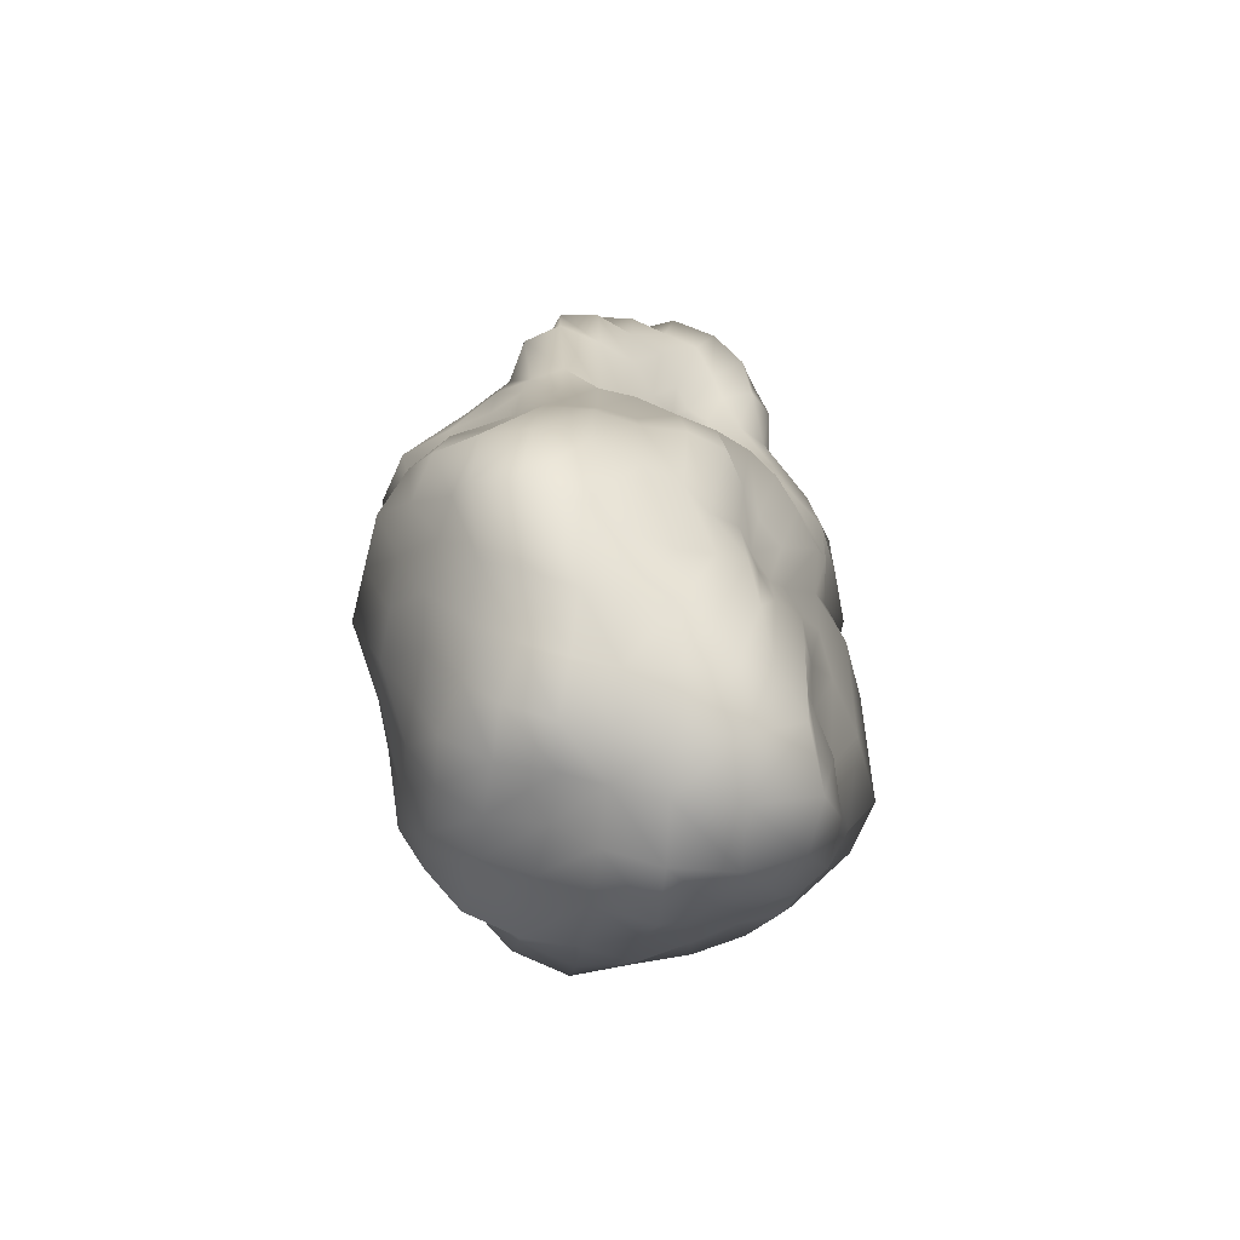
<metadata>
{"format":"obj","ext":"obj","renderer":"f3d","projection":"perspective","resolution":1024,"background":"white","views":[{"elev":-68.7,"azim":-97.5,"up":"+Z"}]}
</metadata>
<code>
o Cube
v 0.001883 -0.3048 -0
v 0.0857 -0.3063 -0
v 0.18 -0.328 -0
v 0.2901 -0.3435 0
v 0.001883 -0.3377 0.1742
v 0.001883 -0.3406 0.3454
v 0.001883 -0.2366 0.4815
v -0.07994 -0.2938 -0
v -0.1427 -0.2296 -0
v -0.1883 -0.1726 -0
v 0.001883 -0.3277 -0.1734
v 0.001883 -0.2908 -0.337
v 0.001883 -0.2476 -0.4846
v 0.09516 -0.3666 -0.1741
v 0.1868 -0.3494 -0.1686
v 0.292 -0.3476 -0.1662
v 0.09266 -0.346 -0.3416
v 0.2044 -0.3939 -0.3414
v 0.3063 -0.3703 -0.3307
v 0.0862 -0.2897 -0.4898
v 0.1902 -0.335 -0.488
v 0.275 -0.3086 -0.4635
v 0.09561 -0.3693 0.1744
v 0.08956 -0.3284 0.3386
v 0.08286 -0.2728 0.4849
v 0.1914 -0.3627 0.1698
v 0.1772 -0.3191 0.3279
v 0.168 -0.2792 0.4716
v 0.2886 -0.3418 0.1656
v 0.2525 -0.2796 0.3129
v 0.2532 -0.2739 0.4526
v -0.08054 -0.3006 0.1688
v -0.1423 -0.2318 0.1583
v -0.1801 -0.1607 0.1479
v -0.07822 -0.2854 0.3312
v -0.1352 -0.2137 0.309
v -0.1628 -0.1349 0.2844
v -0.06998 -0.2268 0.4717
v -0.1339 -0.2028 0.4491
v -0.1715 -0.1503 0.414
v -0.07461 -0.2645 -0.1658
v -0.07333 -0.2576 -0.3264
v -0.07158 -0.2349 -0.474
v -0.1507 -0.256 -0.1605
v -0.1285 -0.195 -0.3056
v -0.1374 -0.2114 -0.4516
v -0.2105 -0.2133 -0.153
v -0.1906 -0.1818 -0.2936
v -0.1765 -0.1583 -0.4165
v 0.001883 0.4473 0
v 0.001883 0.4204 -0.1704
v 0.001883 0.4729 -0.3455
v 0.001883 0.4138 -0.4945
v -0.08621 0.4646 0
v -0.1693 0.4392 0
v -0.2235 0.3656 -0
v 0.001883 0.3917 0.1681
v 0.001883 0.3075 0.3176
v 0.001883 0.2503 0.4478
v 0.07907 0.3966 0
v 0.1619 0.4065 0
v 0.2213 0.3552 0
v 0.07991 0.4055 -0.1666
v 0.08504 0.4344 -0.3342
v 0.08308 0.4056 -0.4853
v 0.1581 0.3981 -0.1614
v 0.1476 0.3691 -0.3132
v 0.1596 0.3895 -0.4653
v 0.2347 0.3803 -0.1565
v 0.2105 0.3405 -0.2989
v 0.2311 0.3705 -0.4417
v -0.08271 0.4454 -0.1698
v -0.1582 0.4092 -0.1623
v -0.2069 0.3387 -0.1524
v -0.08625 0.4626 -0.339
v -0.1739 0.452 -0.3281
v -0.2489 0.4115 -0.3129
v -0.08014 0.4098 -0.4865
v -0.1622 0.4056 -0.47
v -0.2429 0.3953 -0.4494
v -0.07813 0.4176 0.1676
v -0.06207 0.3254 0.3154
v -0.04799 0.2474 0.4397
v -0.1523 0.3923 0.1609
v -0.1208 0.3057 0.3018
v -0.09206 0.229 0.418
v -0.21 0.3441 0.1529
v -0.1839 0.3021 0.2914
v -0.1401 0.2321 0.3984
v 0.07132 0.3533 0.1623
v 0.1347 0.3308 0.1555
v 0.1976 0.3161 0.1502
v 0.06122 0.2992 0.3109
v 0.116 0.2818 0.2976
v 0.1866 0.3004 0.2911
v 0.0538 0.2578 0.4427
v 0.09992 0.2393 0.421
v 0.1322 0.2137 0.3927
v 0.5207 0.06583 0
v 0.5079 0.06583 -0.1805
v 0.4935 0.06583 -0.3561
v 0.4819 0.06583 -0.5273
v 0.4748 0.1557 0
v 0.4022 0.2233 0
v 0.3499 0.2834 0
v 0.4546 0.06583 0.1759
v 0.3647 0.06583 0.3325
v 0.3696 0.06583 0.4925
v 0.5387 -0.03607 0
v 0.5161 -0.1372 0
v 0.464 -0.2285 0
v 0.4849 -0.02625 -0.1762
v 0.4673 -0.02529 -0.3468
v 0.4561 -0.03019 -0.5129
v 0.4672 -0.1182 -0.1709
v 0.4288 -0.1061 -0.3313
v 0.4378 -0.1215 -0.4933
v 0.4355 -0.2101 -0.1662
v 0.4113 -0.1976 -0.3216
v 0.4065 -0.2055 -0.4681
v 0.4761 0.1562 -0.1754
v 0.3739 0.2119 -0.1621
v 0.321 0.264 -0.154
v 0.4879 0.1612 -0.3507
v 0.4451 0.2447 -0.3345
v 0.3597 0.2933 -0.3106
v 0.4569 0.162 -0.5131
v 0.3867 0.2294 -0.477
v 0.355 0.299 -0.4506
v 0.414 0.1442 0.17
v 0.3159 0.1256 0.3186
v 0.3419 0.1353 0.4773
v 0.3594 0.2059 0.1608
v 0.3016 0.1835 0.3065
v 0.2886 0.1837 0.4456
v 0.3108 0.2571 0.1529
v 0.2673 0.2289 0.2909
v 0.2241 0.2021 0.4063
v 0.4936 -0.02793 0.177
v 0.5128 -0.1367 0.1753
v 0.457 -0.2247 0.1685
v 0.3873 -0.008737 0.3319
v 0.3824 -0.08628 0.3223
v 0.3747 -0.1721 0.3138
v 0.3766 -0.01169 0.4881
v 0.3628 -0.08655 0.4693
v 0.3646 -0.1745 0.4539
v 0.001883 0.06583 0.8111
v 0.05702 0.06583 0.7483
v 0.1065 0.06583 0.7071
v 0.1931 0.06583 0.6788
v 0.001883 0.1135 0.7525
v 0.001883 0.1006 0.6419
v 0.001882 0.1172 0.5916
v -0.07938 0.06583 0.824
v -0.1673 0.06583 0.795
v -0.2436 0.06583 0.7226
v 0.001883 -0.01199 0.8334
v 0.001883 -0.08873 0.7927
v 0.001883 -0.1864 0.7416
v 0.06417 0.0118 0.7605
v 0.1222 0.01539 0.7198
v 0.1998 0.008784 0.6755
v 0.07053 -0.05966 0.7464
v 0.1478 -0.0668 0.723
v 0.2147 -0.0626 0.6609
v 0.08118 -0.1579 0.7107
v 0.1573 -0.1513 0.6777
v 0.2456 -0.1635 0.6394
v 0.04313 0.09713 0.7011
v 0.03553 0.1169 0.6543
v 0.03796 0.1531 0.6097
v 0.0906 0.09889 0.6775
v 0.0732 0.1177 0.628
v 0.08319 0.1631 0.5916
v 0.1625 0.109 0.6456
v 0.139 0.1395 0.6022
v 0.1282 0.1681 0.5538
v -0.05835 0.1176 0.7547
v -0.1458 0.1313 0.7565
v -0.2272 0.1345 0.7004
v -0.03868 0.1316 0.6725
v -0.1084 0.1599 0.6776
v -0.1894 0.1787 0.6442
v -0.02973 0.139 0.5993
v -0.0876 0.1763 0.6011
v -0.1569 0.2032 0.5775
v -0.09419 -0.02471 0.856
v -0.0876 -0.104 0.8013
v -0.09076 -0.2001 0.7418
v -0.2002 -0.02955 0.8292
v -0.1801 -0.1058 0.7689
v -0.1768 -0.1889 0.7046
v -0.2741 -0.02016 0.7379
v -0.2633 -0.1006 0.7016
v -0.2359 -0.1571 0.6351
v -0.3204 0.06583 -0
v -0.2459 0.06583 0.1582
v -0.2938 0.06583 0.3202
v -0.3028 0.06583 0.473
v -0.3269 0.1285 -0
v -0.3153 0.19 -0
v -0.3028 0.2542 -0
v -0.3316 0.06583 -0.1656
v -0.371 0.06583 -0.3343
v -0.3564 0.06583 -0.4896
v -0.2805 0.01187 -0
v -0.2518 -0.03289 -0
v -0.2392 -0.07978 -0
v -0.2382 0.02067 0.1548
v -0.2416 0.02061 0.3055
v -0.2774 0.0105 0.4583
v -0.2405 -0.02746 0.1499
v -0.216 -0.01701 0.2906
v -0.2282 -0.02557 0.4275
v -0.2029 -0.05476 0.1419
v -0.1983 -0.0518 0.277
v -0.1952 -0.05184 0.3978
v -0.2677 0.1167 0.1574
v -0.3095 0.1872 0.1564
v -0.2849 0.2421 0.1506
v -0.3202 0.1273 0.3201
v -0.3432 0.2029 0.3154
v -0.3103 0.2615 0.3009
v -0.3309 0.1336 0.475
v -0.3261 0.2029 0.4588
v -0.2616 0.2327 0.4203
v -0.3412 0.1309 -0.1639
v -0.3853 0.1408 -0.3323
v -0.3841 0.146 -0.4916
v -0.3392 0.1993 -0.1592
v -0.3795 0.2183 -0.3224
v -0.3872 0.2314 -0.4784
v -0.3089 0.2584 -0.1531
v -0.3327 0.2771 -0.3057
v -0.3622 0.3071 -0.4543
v -0.3454 -4.2e-05 -0.1642
v -0.327 -0.06266 -0.1581
v -0.2996 -0.1204 -0.1522
v -0.3692 -0.005776 -0.3293
v -0.3441 -0.07157 -0.3155
v -0.2791 -0.1081 -0.2942
v -0.3313 -0.002038 -0.4751
v -0.2818 -0.05056 -0.4447
v -0.258 -0.09832 -0.419
v 0.001883 0.06583 -0.8353
v 0.09185 0.06583 -0.8492
v 0.1929 0.06583 -0.8247
v 0.2986 0.06583 -0.7641
v 0.001883 -0.02029 -0.8557
v 0.001883 -0.1285 -0.8428
v 0.001883 -0.2428 -0.7836
v -0.07931 0.06583 -0.8238
v -0.1494 0.06583 -0.7707
v -0.241 0.06583 -0.7206
v 0.001883 0.1352 -0.8106
v 0.001883 0.2283 -0.8026
v 0.001883 0.3107 -0.736
v 0.08213 0.1393 -0.8113
v 0.1748 0.1452 -0.7902
v 0.2984 0.1594 -0.7544
v 0.0898 0.2323 -0.7972
v 0.176 0.229 -0.759
v 0.2871 0.2468 -0.7172
v 0.08651 0.3065 -0.7231
v 0.1764 0.3139 -0.6999
v 0.2596 0.3104 -0.6496
v 0.1016 -0.02862 -0.8662
v 0.1069 -0.1371 -0.8423
v 0.1059 -0.236 -0.7684
v 0.2086 -0.03207 -0.8353
v 0.1948 -0.1176 -0.7828
v 0.1976 -0.2165 -0.7244
v 0.2819 -0.02167 -0.7412
v 0.2722 -0.1043 -0.7056
v 0.2633 -0.1827 -0.6523
v -0.08937 -0.0195 -0.8424
v -0.1603 -0.00762 -0.7758
v -0.2432 -0.008695 -0.7132
v -0.09357 -0.1167 -0.817
v -0.171 -0.09596 -0.7573
v -0.2189 -0.06842 -0.6672
v -0.09306 -0.2074 -0.7472
v -0.1539 -0.1519 -0.6781
v -0.2092 -0.1282 -0.6156
v -0.08571 0.1472 -0.832
v -0.08439 0.2288 -0.7928
v -0.0767 0.2874 -0.709
v -0.159 0.1386 -0.7741
v -0.1552 0.2106 -0.7372
v -0.157 0.2886 -0.6817
v -0.2373 0.1382 -0.7085
v -0.2439 0.2182 -0.6866
v -0.2315 0.284 -0.6319
v 0.3536 -0.2721 -0.4529
v 0.3694 -0.286 -0.3182
v 0.3814 -0.2968 -0.1644
v 0.3836 -0.2984 0
v 0.3775 -0.2926 0.1639
v 0.3207 -0.2333 0.3059
v 0.3183 -0.2339 0.4393
v 0.2671 -0.2606 -0.5772
v 0.1932 -0.2922 -0.6232
v 0.09823 -0.295 -0.6464
v 0.001883 -0.2668 -0.642
v -0.07628 -0.2192 -0.6113
v -0.1479 -0.204 -0.5825
v -0.189 -0.157 -0.5297
v 0.3313 -0.1783 -0.5714
v 0.3528 -0.1054 -0.6121
v 0.3773 -0.02559 -0.6453
v 0.3897 0.06583 -0.6597
v 0.3681 0.1546 -0.6406
v 0.3408 0.2304 -0.6061
v 0.3058 0.2884 -0.5588
v 0.2515 -0.2387 0.5672
v 0.1541 -0.2091 0.5849
v 0.07948 -0.2168 0.6102
v 0.001883 -0.2468 0.6327
v -0.07886 -0.2299 0.6163
v -0.1545 -0.218 0.589
v -0.2027 -0.1761 0.5385
v 0.3154 -0.1648 0.5635
v 0.3202 -0.08739 0.5958
v 0.3356 -0.01385 0.6243
v 0.3214 0.06583 0.6254
v 0.2701 0.1271 0.5915
v 0.2337 0.1713 0.5526
v 0.1823 0.1842 0.4975
v -0.1816 -0.08985 0.388
v -0.1784 -0.08326 0.271
v -0.1866 -0.08997 0.1399
v -0.2134 -0.1181 -0
v -0.2613 -0.1709 -0.1495
v -0.2304 -0.1396 -0.2841
v -0.2136 -0.1245 -0.4004
v -0.2302 -0.09613 0.5231
v -0.2685 -0.0609 0.5719
v -0.2813 0.000361 0.599
v -0.2981 0.06583 0.6156
v -0.2941 0.1349 0.6054
v -0.25 0.1823 0.5626
v -0.2071 0.2083 0.5116
v -0.2455 -0.109 -0.5307
v -0.2621 -0.05737 -0.5687
v -0.2703 0.003455 -0.5935
v -0.294 0.06583 -0.6135
v -0.3347 0.1463 -0.6258
v -0.3529 0.2392 -0.614
v -0.3269 0.3094 -0.5711
v 0.2979 0.3434 -0.4314
v 0.2906 0.3324 -0.2983
v 0.2877 0.327 -0.1524
v 0.2842 0.3224 0
v 0.2692 0.3071 0.15
v 0.2268 0.2633 0.2823
v 0.1656 0.2001 0.3804
v 0.2427 0.3582 -0.5616
v 0.1627 0.3592 -0.5934
v 0.08153 0.357 -0.6142
v 0.001883 0.3538 -0.6213
v -0.07583 0.3489 -0.6105
v -0.1576 0.3562 -0.592
v -0.23 0.3458 -0.5559
v 0.1177 0.1842 0.4819
v 0.08028 0.184 0.5127
v 0.04548 0.2067 0.5447
v 0.001883 0.196 0.5482
v -0.03918 0.1961 0.5398
v -0.08317 0.1982 0.5192
v -0.1286 0.2046 0.4912
v -0.2023 0.2439 0.396
v -0.2378 0.2793 0.286
v -0.255 0.2958 0.1487
v -0.261 0.3014 -0
v -0.2539 0.2945 -0.1485
v -0.3065 0.3537 -0.3033
v -0.3208 0.3723 -0.4417
v 0.3246 -0.2439 -0.5388
v 0.2998 -0.217 0.5266
v -0.2035 -0.1166 0.4809
v -0.2161 -0.1302 -0.4871
v 0.2886 0.3365 -0.521
v 0.1411 0.1765 0.4481
v -0.1692 0.211 0.4639
v -0.2836 0.3352 -0.5204
g Cube_Cube_Material
f 1 11 14
f 1 14 2
f 2 14 15
f 2 15 3
f 3 15 16
f 3 16 4
f 4 16 297
f 4 297 298
f 11 12 17
f 11 17 14
f 14 17 18
f 14 18 15
f 15 18 19
f 15 19 16
f 16 19 296
f 16 296 297
f 12 13 20
f 12 20 17
f 17 20 21
f 17 21 18
f 18 21 22
f 18 22 19
f 19 22 295
f 19 295 296
f 13 305 304
f 13 304 20
f 20 304 303
f 20 303 21
f 21 303 302
f 21 302 22
f 22 302 379
f 22 379 295
f 1 2 23
f 1 23 5
f 5 23 24
f 5 24 6
f 6 24 25
f 6 25 7
f 7 25 318
f 7 318 319
f 2 3 26
f 2 26 23
f 23 26 27
f 23 27 24
f 24 27 28
f 24 28 25
f 25 28 317
f 25 317 318
f 3 4 29
f 3 29 26
f 26 29 30
f 26 30 27
f 27 30 31
f 27 31 28
f 28 31 316
f 28 316 317
f 4 298 299
f 4 299 29
f 29 299 300
f 29 300 30
f 30 300 301
f 30 301 31
f 31 301 380
f 31 380 316
f 1 5 32
f 1 32 8
f 8 32 33
f 8 33 9
f 9 33 34
f 9 34 10
f 10 34 332
f 10 332 333
f 5 6 35
f 5 35 32
f 32 35 36
f 32 36 33
f 33 36 37
f 33 37 34
f 34 37 331
f 34 331 332
f 6 7 38
f 6 38 35
f 35 38 39
f 35 39 36
f 36 39 40
f 36 40 37
f 37 40 330
f 37 330 331
f 7 319 320
f 7 320 38
f 38 320 321
f 38 321 39
f 39 321 322
f 39 322 40
f 40 322 381
f 40 381 330
f 1 8 41
f 1 41 11
f 11 41 42
f 11 42 12
f 12 42 43
f 12 43 13
f 13 43 306
f 13 306 305
f 8 9 44
f 8 44 41
f 41 44 45
f 41 45 42
f 42 45 46
f 42 46 43
f 43 46 307
f 43 307 306
f 9 10 47
f 9 47 44
f 44 47 48
f 44 48 45
f 45 48 49
f 45 49 46
f 46 49 308
f 46 308 307
f 10 333 334
f 10 334 47
f 47 334 335
f 47 335 48
f 48 335 336
f 48 336 49
f 49 336 382
f 49 382 308
f 50 60 63
f 50 63 51
f 51 63 64
f 51 64 52
f 52 64 65
f 52 65 53
f 53 65 360
f 53 360 361
f 60 61 66
f 60 66 63
f 63 66 67
f 63 67 64
f 64 67 68
f 64 68 65
f 65 68 359
f 65 359 360
f 61 62 69
f 61 69 66
f 66 69 70
f 66 70 67
f 67 70 71
f 67 71 68
f 68 71 358
f 68 358 359
f 62 354 353
f 62 353 69
f 69 353 352
f 69 352 70
f 70 352 351
f 70 351 71
f 71 351 383
f 71 383 358
f 50 51 72
f 50 72 54
f 54 72 73
f 54 73 55
f 55 73 74
f 55 74 56
f 56 74 376
f 56 376 375
f 51 52 75
f 51 75 72
f 72 75 76
f 72 76 73
f 73 76 77
f 73 77 74
f 74 77 377
f 74 377 376
f 52 53 78
f 52 78 75
f 75 78 79
f 75 79 76
f 76 79 80
f 76 80 77
f 77 80 378
f 77 378 377
f 53 361 362
f 53 362 78
f 78 362 363
f 78 363 79
f 79 363 364
f 79 364 80
f 80 364 386
f 80 386 378
f 50 54 81
f 50 81 57
f 57 81 82
f 57 82 58
f 58 82 83
f 58 83 59
f 59 83 369
f 59 369 368
f 54 55 84
f 54 84 81
f 81 84 85
f 81 85 82
f 82 85 86
f 82 86 83
f 83 86 370
f 83 370 369
f 55 56 87
f 55 87 84
f 84 87 88
f 84 88 85
f 85 88 89
f 85 89 86
f 86 89 371
f 86 371 370
f 56 375 374
f 56 374 87
f 87 374 373
f 87 373 88
f 88 373 372
f 88 372 89
f 89 372 385
f 89 385 371
f 50 57 90
f 50 90 60
f 60 90 91
f 60 91 61
f 61 91 92
f 61 92 62
f 62 92 355
f 62 355 354
f 57 58 93
f 57 93 90
f 90 93 94
f 90 94 91
f 91 94 95
f 91 95 92
f 92 95 356
f 92 356 355
f 58 59 96
f 58 96 93
f 93 96 97
f 93 97 94
f 94 97 98
f 94 98 95
f 95 98 357
f 95 357 356
f 59 368 367
f 59 367 96
f 96 367 366
f 96 366 97
f 97 366 365
f 97 365 98
f 98 365 384
f 98 384 357
f 99 109 112
f 99 112 100
f 100 112 113
f 100 113 101
f 101 113 114
f 101 114 102
f 102 114 311
f 102 311 312
f 109 110 115
f 109 115 112
f 112 115 116
f 112 116 113
f 113 116 117
f 113 117 114
f 114 117 310
f 114 310 311
f 110 111 118
f 110 118 115
f 115 118 119
f 115 119 116
f 116 119 120
f 116 120 117
f 117 120 309
f 117 309 310
f 111 298 297
f 111 297 118
f 118 297 296
f 118 296 119
f 119 296 295
f 119 295 120
f 120 295 379
f 120 379 309
f 99 100 121
f 99 121 103
f 103 121 122
f 103 122 104
f 104 122 123
f 104 123 105
f 105 123 353
f 105 353 354
f 100 101 124
f 100 124 121
f 121 124 125
f 121 125 122
f 122 125 126
f 122 126 123
f 123 126 352
f 123 352 353
f 101 102 127
f 101 127 124
f 124 127 128
f 124 128 125
f 125 128 129
f 125 129 126
f 126 129 351
f 126 351 352
f 102 312 313
f 102 313 127
f 127 313 314
f 127 314 128
f 128 314 315
f 128 315 129
f 129 315 383
f 129 383 351
f 99 103 130
f 99 130 106
f 106 130 131
f 106 131 107
f 107 131 132
f 107 132 108
f 108 132 327
f 108 327 326
f 103 104 133
f 103 133 130
f 130 133 134
f 130 134 131
f 131 134 135
f 131 135 132
f 132 135 328
f 132 328 327
f 104 105 136
f 104 136 133
f 133 136 137
f 133 137 134
f 134 137 138
f 134 138 135
f 135 138 329
f 135 329 328
f 105 354 355
f 105 355 136
f 136 355 356
f 136 356 137
f 137 356 357
f 137 357 138
f 138 357 384
f 138 384 329
f 99 106 139
f 99 139 109
f 109 139 140
f 109 140 110
f 110 140 141
f 110 141 111
f 111 141 299
f 111 299 298
f 106 107 142
f 106 142 139
f 139 142 143
f 139 143 140
f 140 143 144
f 140 144 141
f 141 144 300
f 141 300 299
f 107 108 145
f 107 145 142
f 142 145 146
f 142 146 143
f 143 146 147
f 143 147 144
f 144 147 301
f 144 301 300
f 108 326 325
f 108 325 145
f 145 325 324
f 145 324 146
f 146 324 323
f 146 323 147
f 147 323 380
f 147 380 301
f 148 158 161
f 148 161 149
f 149 161 162
f 149 162 150
f 150 162 163
f 150 163 151
f 151 163 325
f 151 325 326
f 158 159 164
f 158 164 161
f 161 164 165
f 161 165 162
f 162 165 166
f 162 166 163
f 163 166 324
f 163 324 325
f 159 160 167
f 159 167 164
f 164 167 168
f 164 168 165
f 165 168 169
f 165 169 166
f 166 169 323
f 166 323 324
f 160 319 318
f 160 318 167
f 167 318 317
f 167 317 168
f 168 317 316
f 168 316 169
f 169 316 380
f 169 380 323
f 148 149 170
f 148 170 152
f 152 170 171
f 152 171 153
f 153 171 172
f 153 172 154
f 154 172 367
f 154 367 368
f 149 150 173
f 149 173 170
f 170 173 174
f 170 174 171
f 171 174 175
f 171 175 172
f 172 175 366
f 172 366 367
f 150 151 176
f 150 176 173
f 173 176 177
f 173 177 174
f 174 177 178
f 174 178 175
f 175 178 365
f 175 365 366
f 151 326 327
f 151 327 176
f 176 327 328
f 176 328 177
f 177 328 329
f 177 329 178
f 178 329 384
f 178 384 365
f 148 152 179
f 148 179 155
f 155 179 180
f 155 180 156
f 156 180 181
f 156 181 157
f 157 181 341
f 157 341 340
f 152 153 182
f 152 182 179
f 179 182 183
f 179 183 180
f 180 183 184
f 180 184 181
f 181 184 342
f 181 342 341
f 153 154 185
f 153 185 182
f 182 185 186
f 182 186 183
f 183 186 187
f 183 187 184
f 184 187 343
f 184 343 342
f 154 368 369
f 154 369 185
f 185 369 370
f 185 370 186
f 186 370 371
f 186 371 187
f 187 371 385
f 187 385 343
f 148 155 188
f 148 188 158
f 158 188 189
f 158 189 159
f 159 189 190
f 159 190 160
f 160 190 320
f 160 320 319
f 155 156 191
f 155 191 188
f 188 191 192
f 188 192 189
f 189 192 193
f 189 193 190
f 190 193 321
f 190 321 320
f 156 157 194
f 156 194 191
f 191 194 195
f 191 195 192
f 192 195 196
f 192 196 193
f 193 196 322
f 193 322 321
f 157 340 339
f 157 339 194
f 194 339 338
f 194 338 195
f 195 338 337
f 195 337 196
f 196 337 381
f 196 381 322
f 197 207 210
f 197 210 198
f 198 210 211
f 198 211 199
f 199 211 212
f 199 212 200
f 200 212 339
f 200 339 340
f 207 208 213
f 207 213 210
f 210 213 214
f 210 214 211
f 211 214 215
f 211 215 212
f 212 215 338
f 212 338 339
f 208 209 216
f 208 216 213
f 213 216 217
f 213 217 214
f 214 217 218
f 214 218 215
f 215 218 337
f 215 337 338
f 209 333 332
f 209 332 216
f 216 332 331
f 216 331 217
f 217 331 330
f 217 330 218
f 218 330 381
f 218 381 337
f 197 198 219
f 197 219 201
f 201 219 220
f 201 220 202
f 202 220 221
f 202 221 203
f 203 221 374
f 203 374 375
f 198 199 222
f 198 222 219
f 219 222 223
f 219 223 220
f 220 223 224
f 220 224 221
f 221 224 373
f 221 373 374
f 199 200 225
f 199 225 222
f 222 225 226
f 222 226 223
f 223 226 227
f 223 227 224
f 224 227 372
f 224 372 373
f 200 340 341
f 200 341 225
f 225 341 342
f 225 342 226
f 226 342 343
f 226 343 227
f 227 343 385
f 227 385 372
f 197 201 228
f 197 228 204
f 204 228 229
f 204 229 205
f 205 229 230
f 205 230 206
f 206 230 348
f 206 348 347
f 201 202 231
f 201 231 228
f 228 231 232
f 228 232 229
f 229 232 233
f 229 233 230
f 230 233 349
f 230 349 348
f 202 203 234
f 202 234 231
f 231 234 235
f 231 235 232
f 232 235 236
f 232 236 233
f 233 236 350
f 233 350 349
f 203 375 376
f 203 376 234
f 234 376 377
f 234 377 235
f 235 377 378
f 235 378 236
f 236 378 386
f 236 386 350
f 197 204 237
f 197 237 207
f 207 237 238
f 207 238 208
f 208 238 239
f 208 239 209
f 209 239 334
f 209 334 333
f 204 205 240
f 204 240 237
f 237 240 241
f 237 241 238
f 238 241 242
f 238 242 239
f 239 242 335
f 239 335 334
f 205 206 243
f 205 243 240
f 240 243 244
f 240 244 241
f 241 244 245
f 241 245 242
f 242 245 336
f 242 336 335
f 206 347 346
f 206 346 243
f 243 346 345
f 243 345 244
f 244 345 344
f 244 344 245
f 245 344 382
f 245 382 336
f 246 256 259
f 246 259 247
f 247 259 260
f 247 260 248
f 248 260 261
f 248 261 249
f 249 261 313
f 249 313 312
f 256 257 262
f 256 262 259
f 259 262 263
f 259 263 260
f 260 263 264
f 260 264 261
f 261 264 314
f 261 314 313
f 257 258 265
f 257 265 262
f 262 265 266
f 262 266 263
f 263 266 267
f 263 267 264
f 264 267 315
f 264 315 314
f 258 361 360
f 258 360 265
f 265 360 359
f 265 359 266
f 266 359 358
f 266 358 267
f 267 358 383
f 267 383 315
f 246 247 268
f 246 268 250
f 250 268 269
f 250 269 251
f 251 269 270
f 251 270 252
f 252 270 304
f 252 304 305
f 247 248 271
f 247 271 268
f 268 271 272
f 268 272 269
f 269 272 273
f 269 273 270
f 270 273 303
f 270 303 304
f 248 249 274
f 248 274 271
f 271 274 275
f 271 275 272
f 272 275 276
f 272 276 273
f 273 276 302
f 273 302 303
f 249 312 311
f 249 311 274
f 274 311 310
f 274 310 275
f 275 310 309
f 275 309 276
f 276 309 379
f 276 379 302
f 246 250 277
f 246 277 253
f 253 277 278
f 253 278 254
f 254 278 279
f 254 279 255
f 255 279 346
f 255 346 347
f 250 251 280
f 250 280 277
f 277 280 281
f 277 281 278
f 278 281 282
f 278 282 279
f 279 282 345
f 279 345 346
f 251 252 283
f 251 283 280
f 280 283 284
f 280 284 281
f 281 284 285
f 281 285 282
f 282 285 344
f 282 344 345
f 252 305 306
f 252 306 283
f 283 306 307
f 283 307 284
f 284 307 308
f 284 308 285
f 285 308 382
f 285 382 344
f 246 253 286
f 246 286 256
f 256 286 287
f 256 287 257
f 257 287 288
f 257 288 258
f 258 288 362
f 258 362 361
f 253 254 289
f 253 289 286
f 286 289 290
f 286 290 287
f 287 290 291
f 287 291 288
f 288 291 363
f 288 363 362
f 254 255 292
f 254 292 289
f 289 292 293
f 289 293 290
f 290 293 294
f 290 294 291
f 291 294 364
f 291 364 363
f 255 347 348
f 255 348 292
f 292 348 349
f 292 349 293
f 293 349 350
f 293 350 294
f 294 350 386
f 294 386 364

</code>
